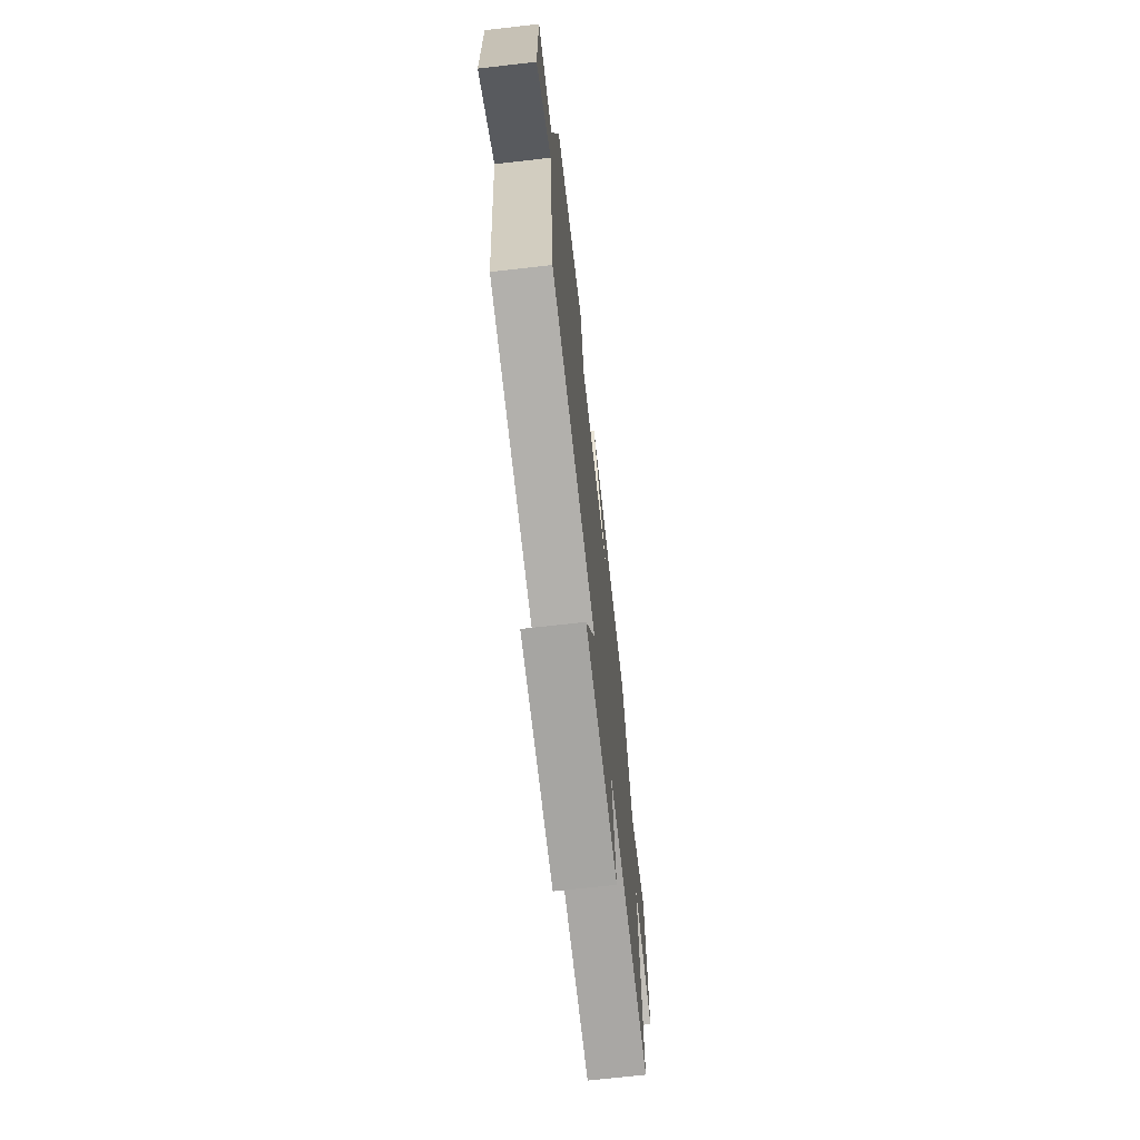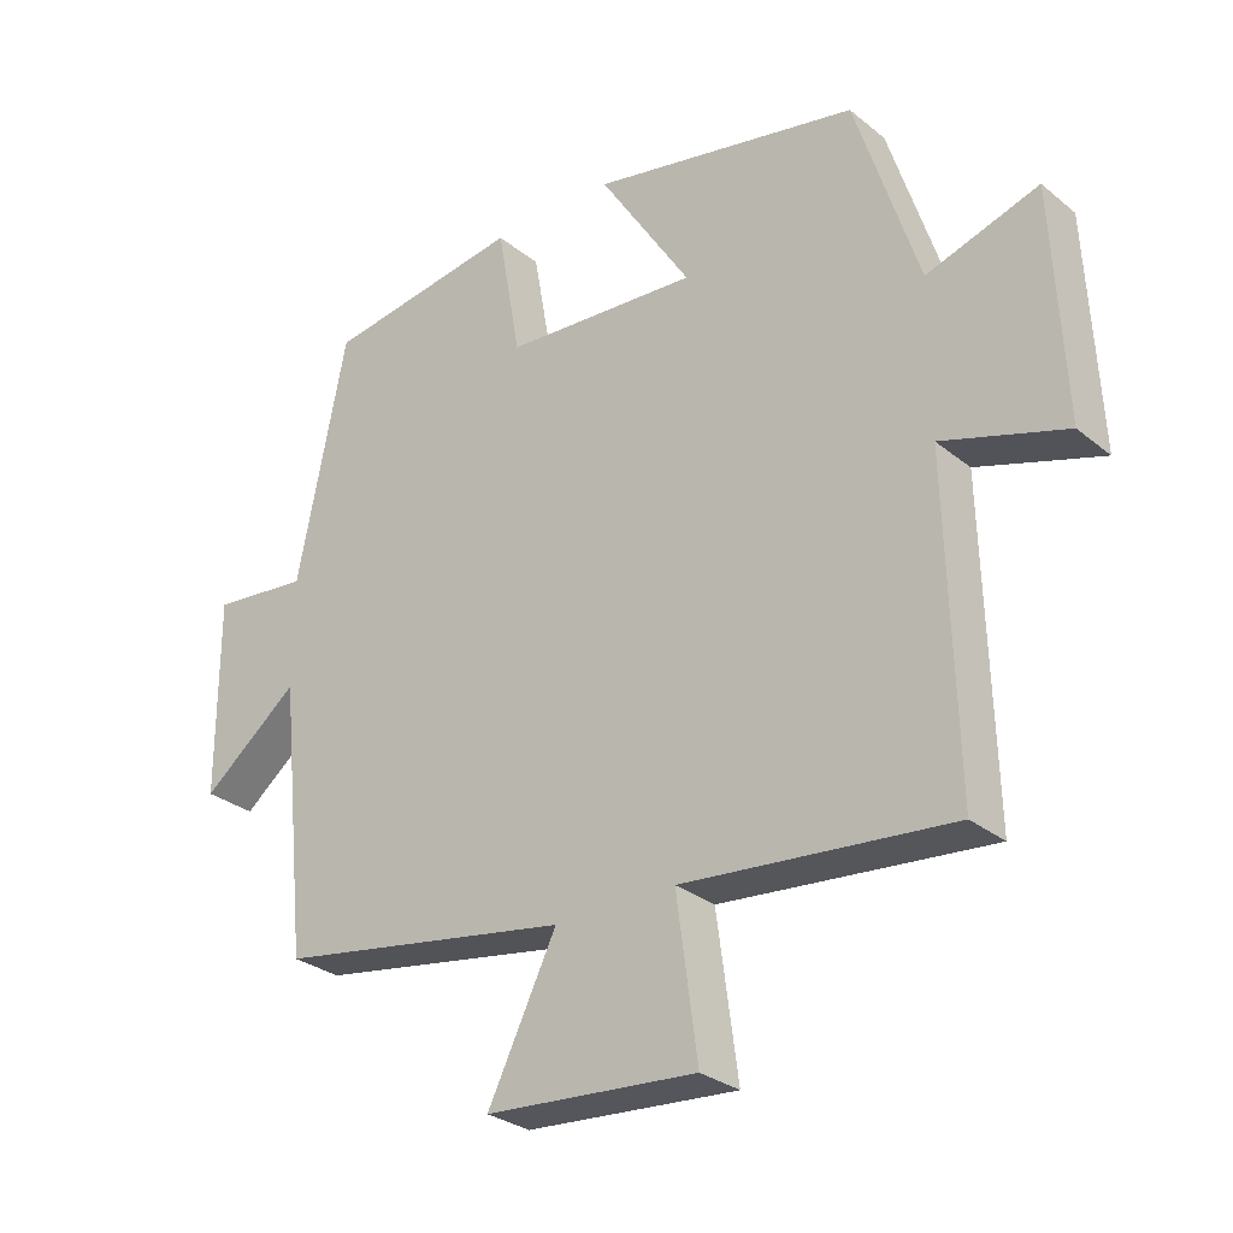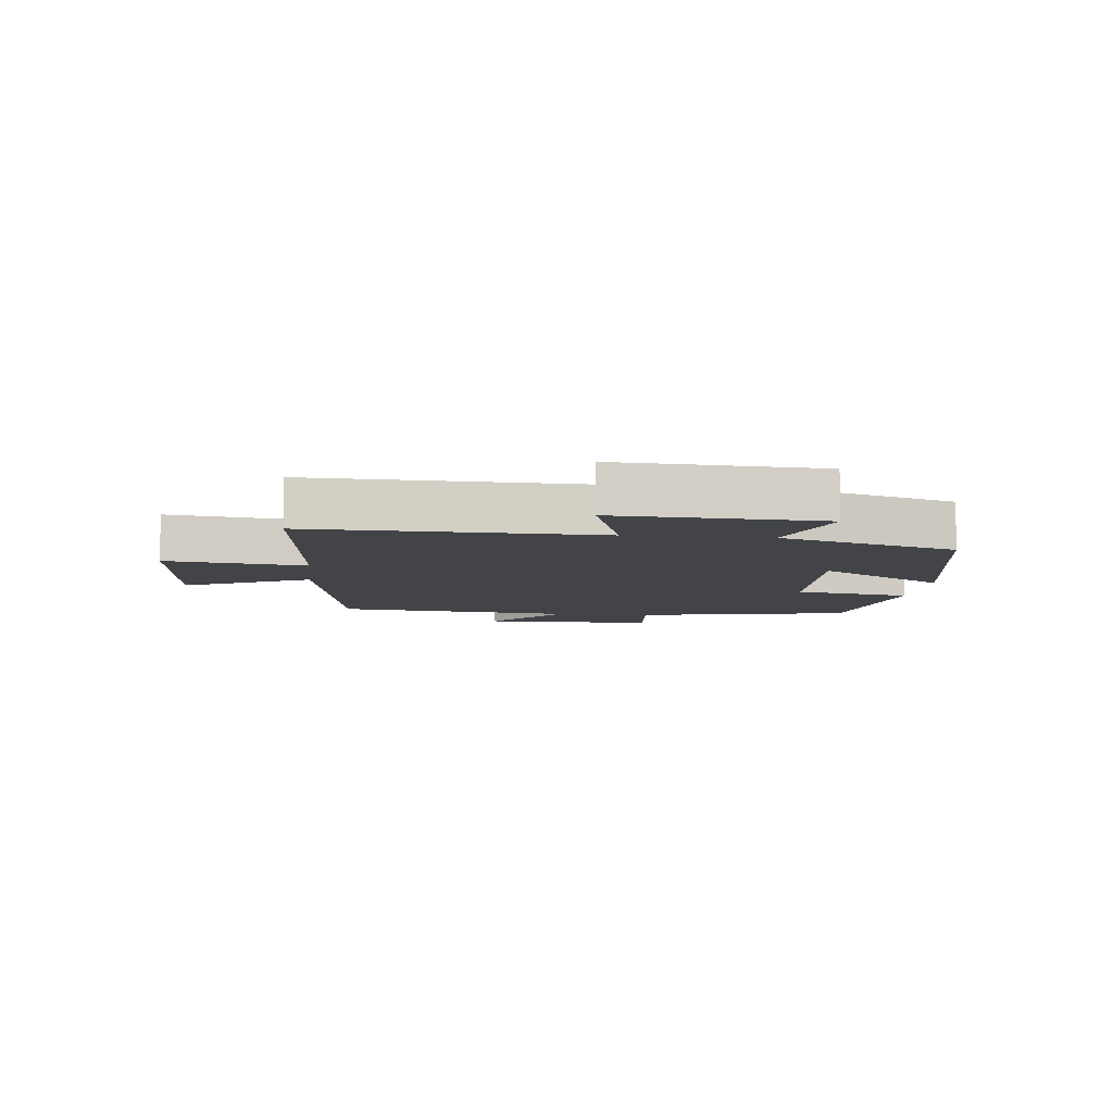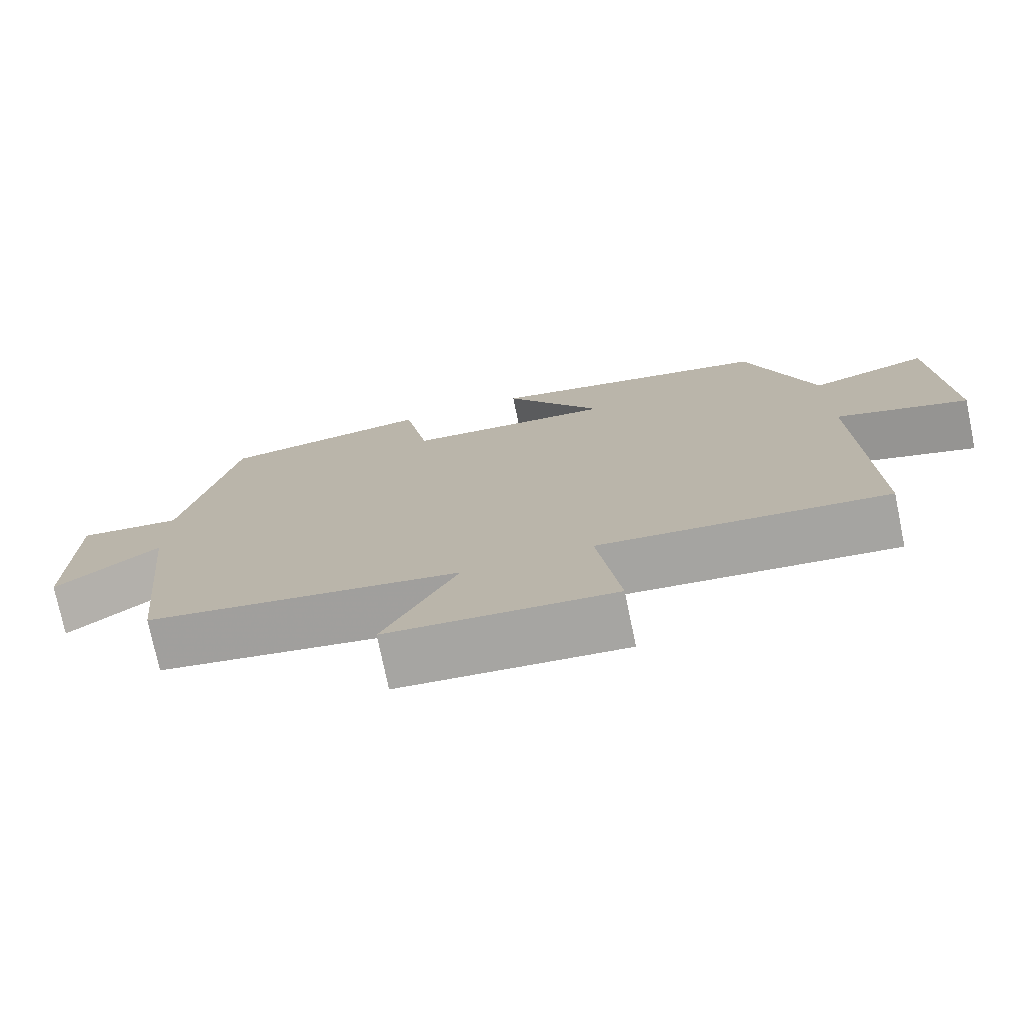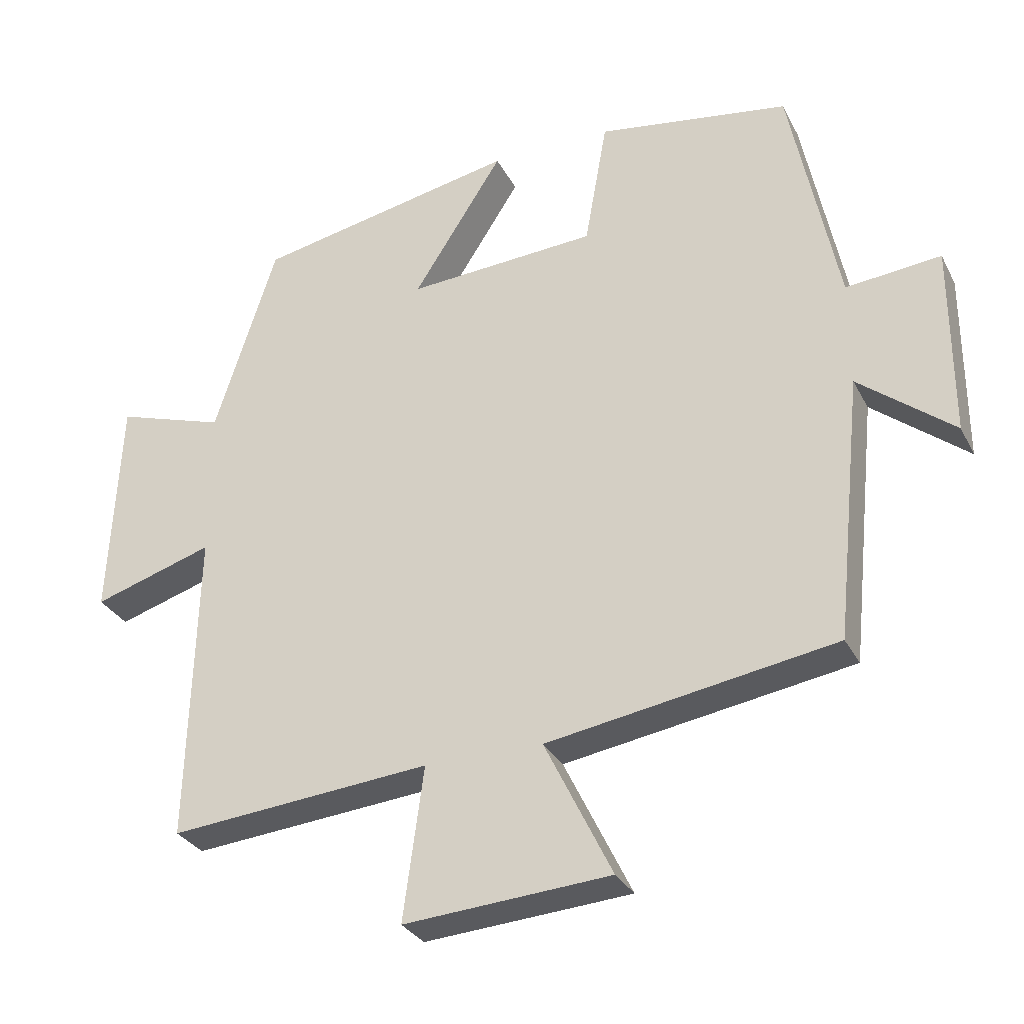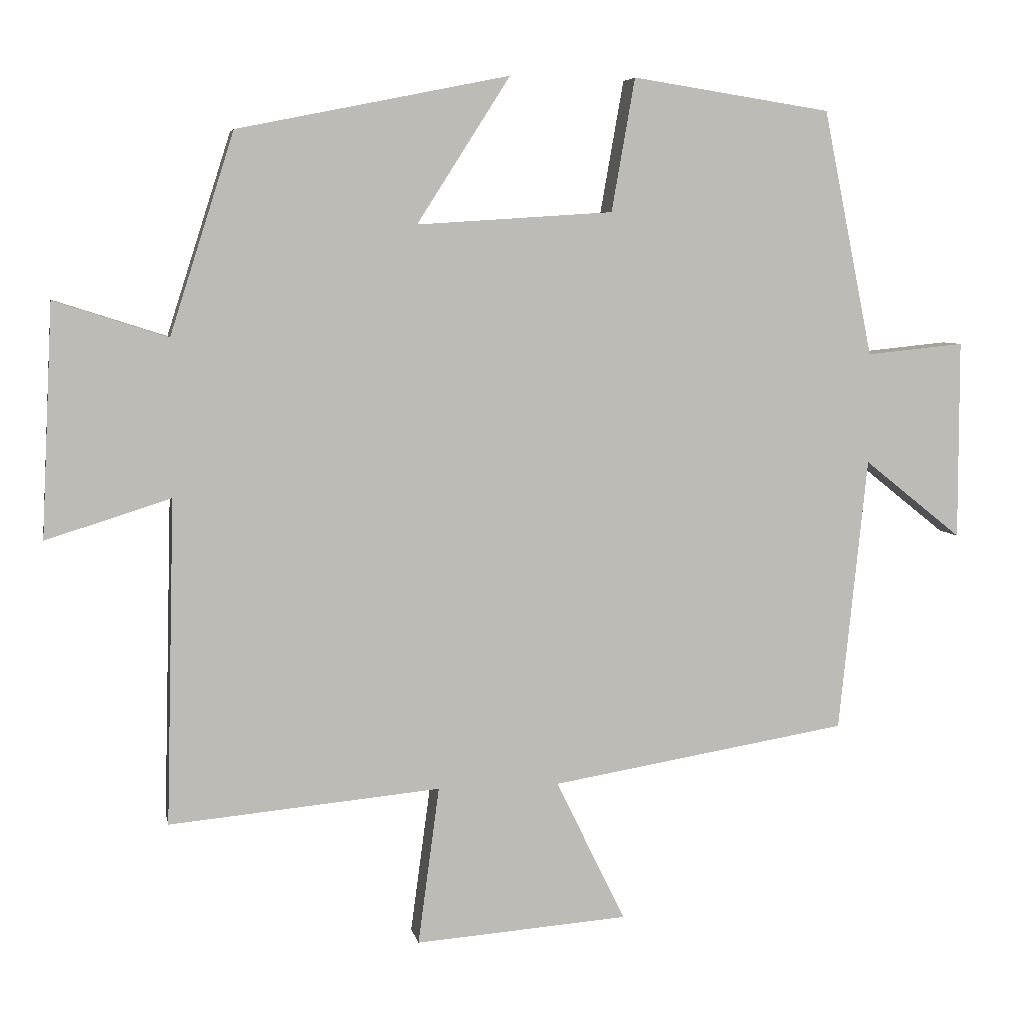
<metadata>
{"format":"obj","ext":"obj","renderer":"f3d","projection":"perspective","resolution":1024,"background":"white","views":[{"elev":-69.6,"azim":96.5,"up":"+Z"},{"elev":-28.9,"azim":-140.0,"up":"+Z"},{"elev":-7.7,"azim":-96.4,"up":"+Y"},{"elev":-75.4,"azim":-168.3,"up":"+Z"},{"elev":-30.4,"azim":23.3,"up":"+Z"},{"elev":5.9,"azim":-10.9,"up":"+Z"}]}
</metadata>
<code>
v -0.41 0.07 0.423
v -0.028 0.07 0.5
v -0.159 0.07 0.295
v 0.117 0.07 0.313
v 0.15 0.07 0.5
v 0.43 0.07 0.457
v 0.5 0.07 0.111
v 0.638 0.07 0.125
v 0.638 0.07 -0.155
v 0.5 0.07 -0.045
v 0.46 0.07 -0.431
v 0.041 0.07 -0.5
v 0.139 0.07 -0.7
v -0.161 0.07 -0.722
v -0.131 0.07 -0.5
v -0.512 0.07 -0.535
v -0.5 0.07 -0.079
v -0.675 0.07 -0.134
v -0.659 0.07 0.192
v -0.5 0.07 0.141
v -0.41 0 0.423
v -0.028 0 0.5
v -0.159 0 0.295
v 0.117 0 0.313
v 0.15 0 0.5
v 0.43 0 0.457
v 0.5 0 0.111
v 0.638 0 0.125
v 0.638 0 -0.155
v 0.5 0 -0.045
v 0.46 0 -0.431
v 0.041 0 -0.5
v 0.139 0 -0.7
v -0.161 0 -0.722
v -0.131 0 -0.5
v -0.512 0 -0.535
v -0.5 0 -0.079
v -0.675 0 -0.134
v -0.659 0 0.192
v -0.5 0 0.141
f 17 18 19 20
f 17 20 1 2
f 15 16 17
f 12 13 14 15
f 10 11 12 15
f 10 15 17
f 7 8 9 10
f 4 5 6 7
f 3 4 7 10
f 17 2 3
f 3 10 17
f 40 39 38 37
f 22 21 40 37
f 37 36 35
f 35 34 33 32
f 35 32 31 30
f 37 35 30
f 30 29 28 27
f 27 26 25 24
f 30 27 24 23
f 23 22 37
f 37 30 23
f 1 21 22 2
f 2 22 23 3
f 3 23 24 4
f 4 24 25 5
f 5 25 26 6
f 6 26 27 7
f 7 27 28 8
f 8 28 29 9
f 9 29 30 10
f 10 30 31 11
f 11 31 32 12
f 12 32 33 13
f 13 33 34 14
f 14 34 35 15
f 15 35 36 16
f 16 36 37 17
f 17 37 38 18
f 18 38 39 19
f 19 39 40 20
f 20 40 21 1

</code>
